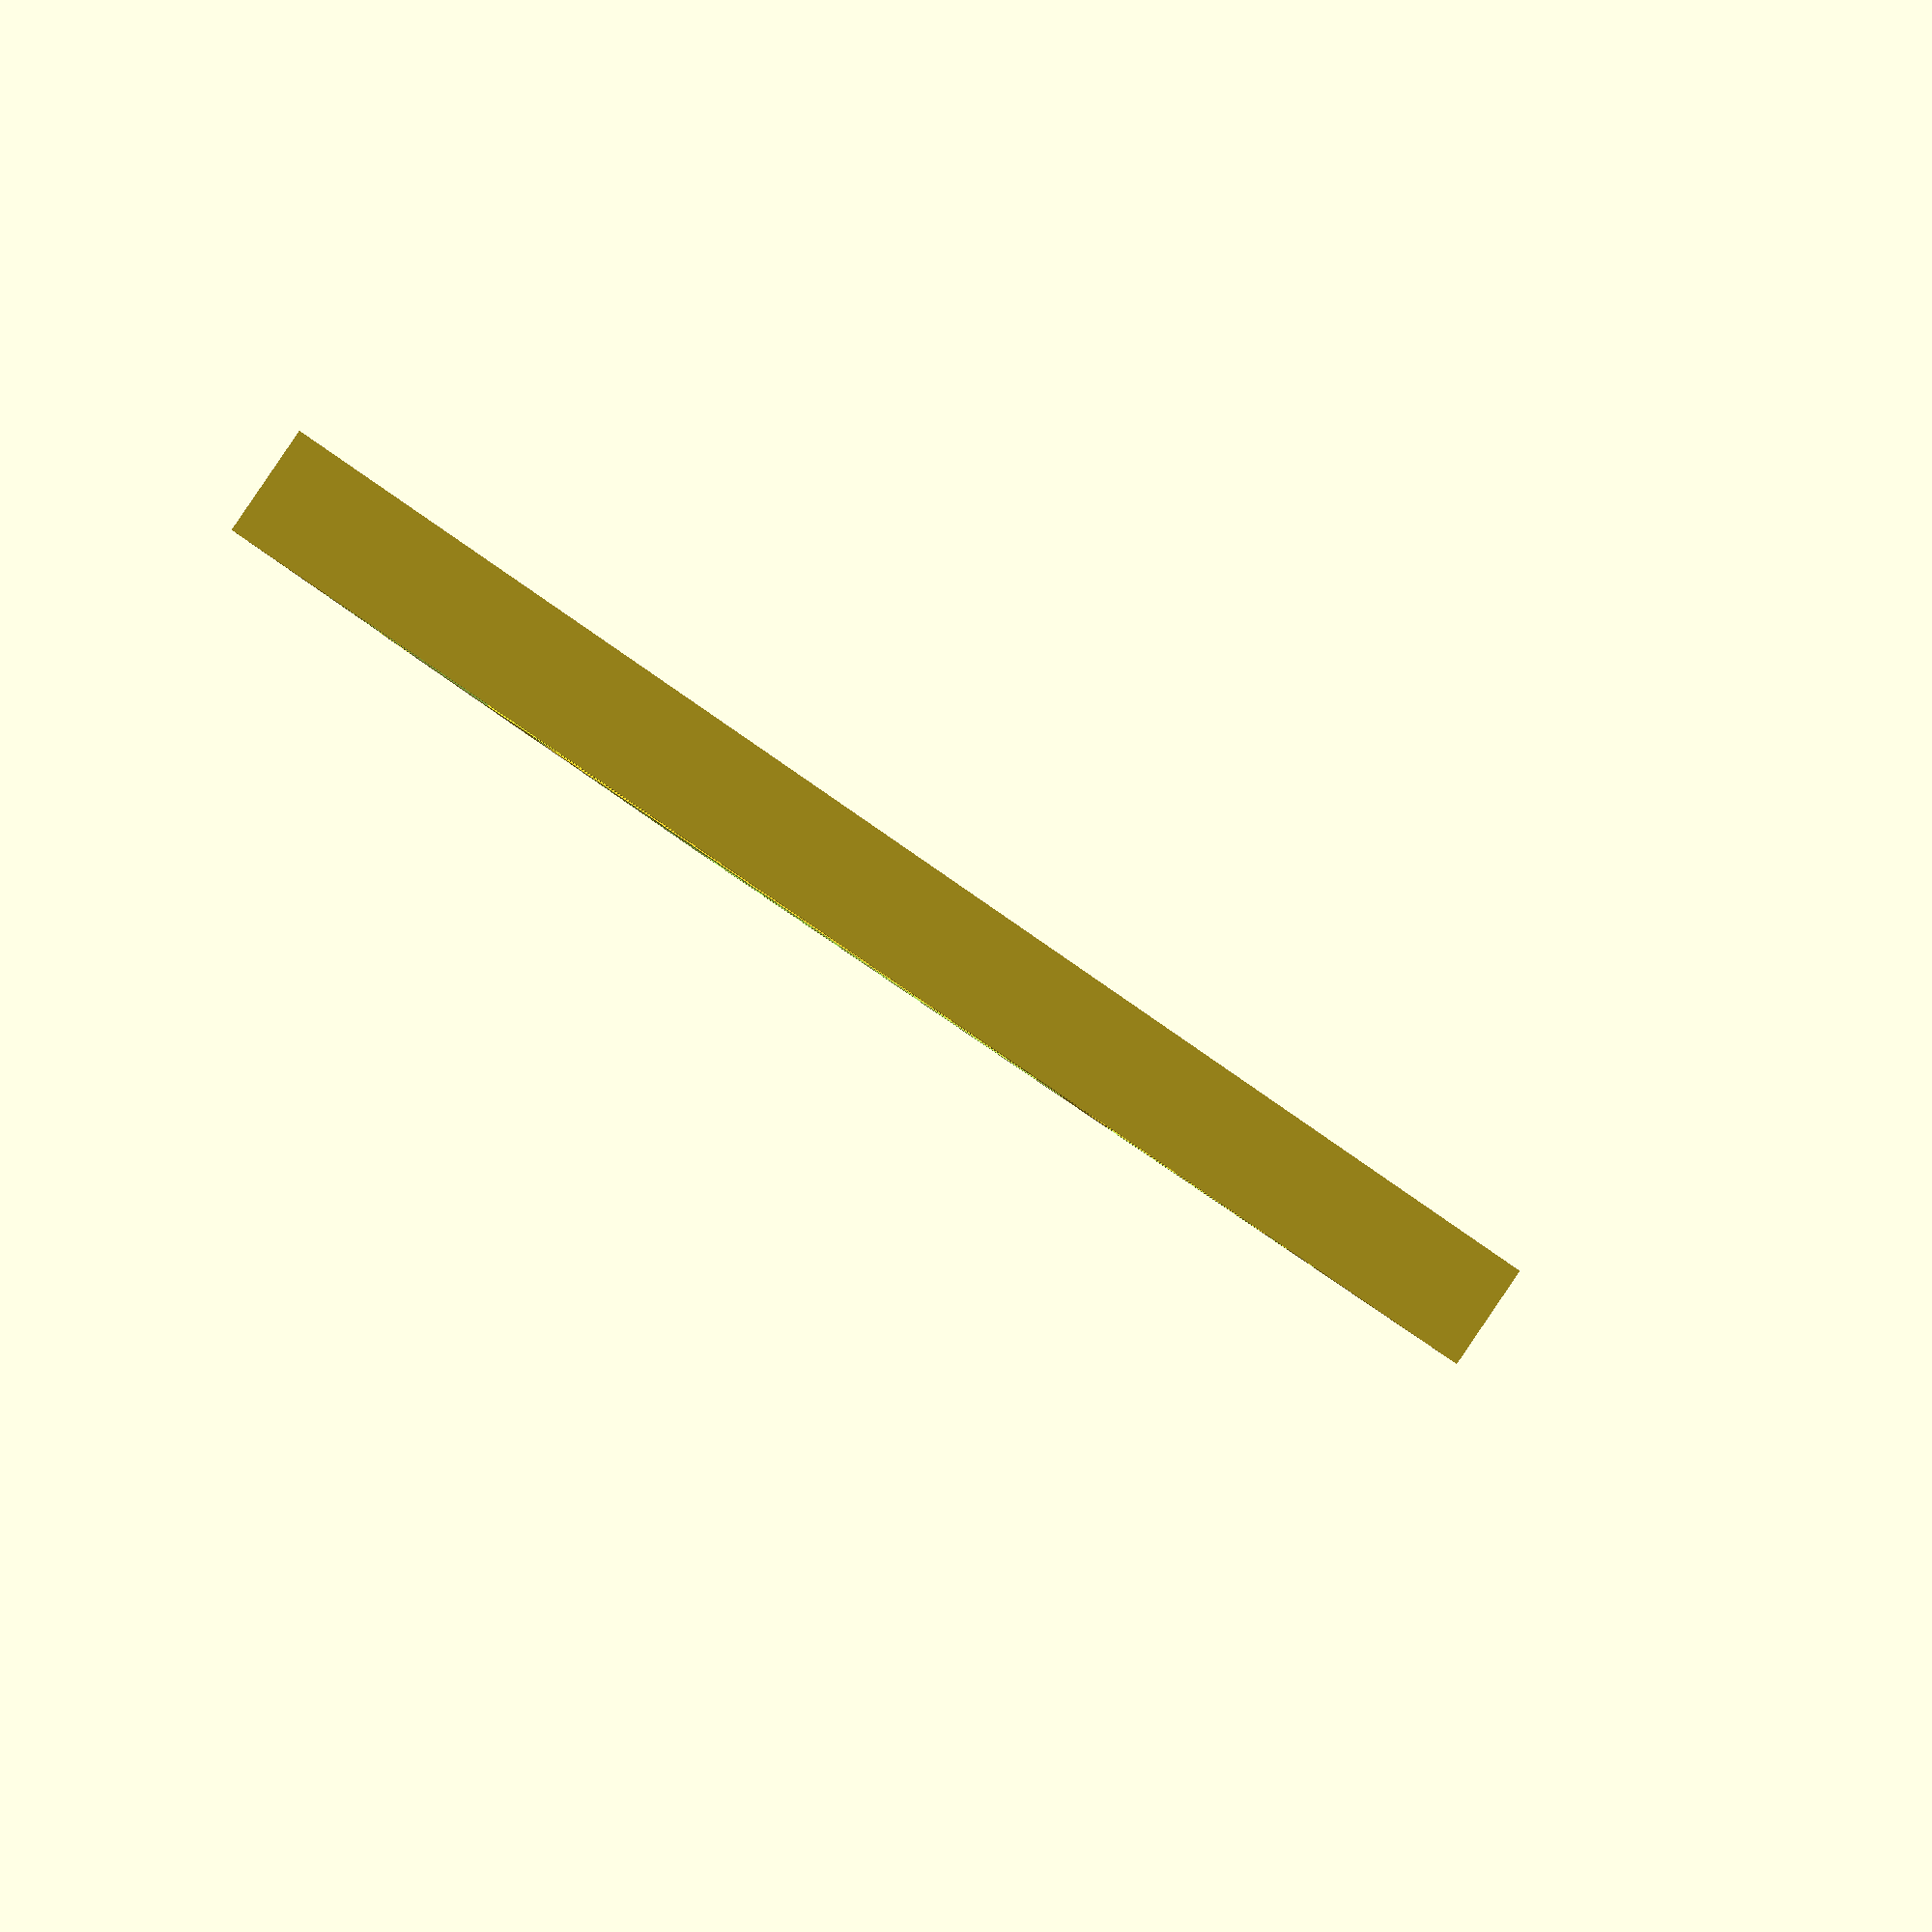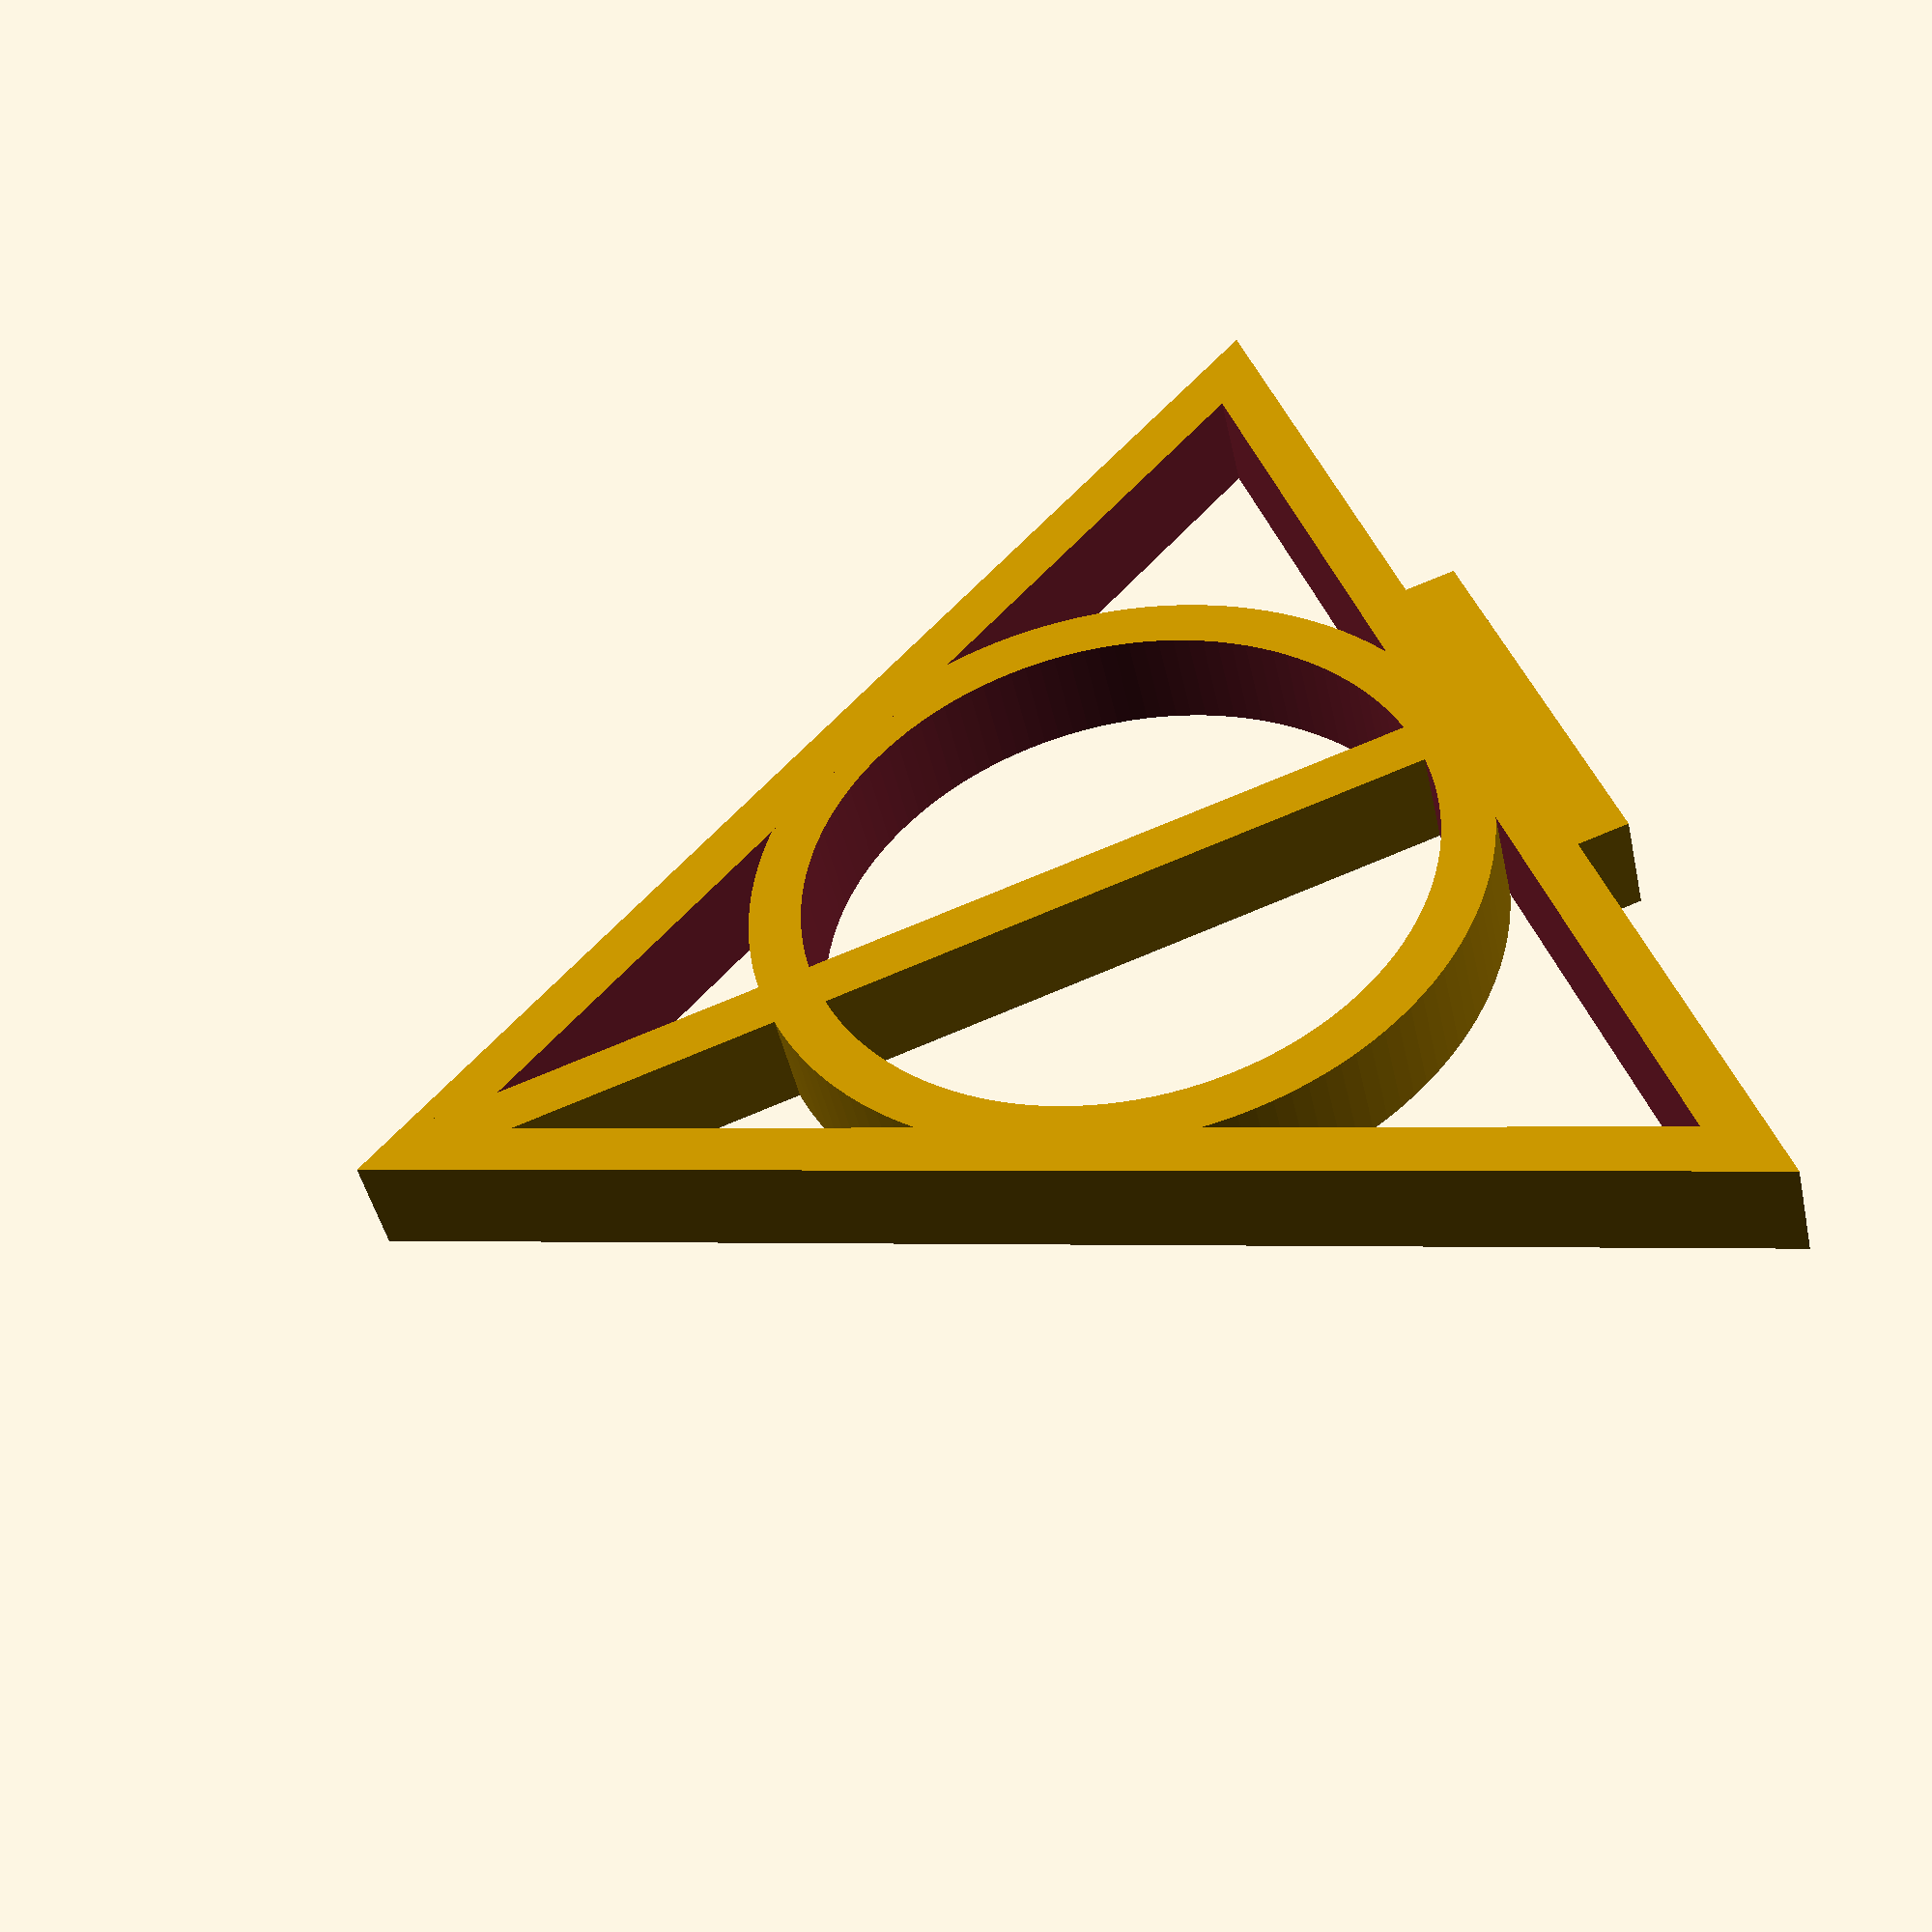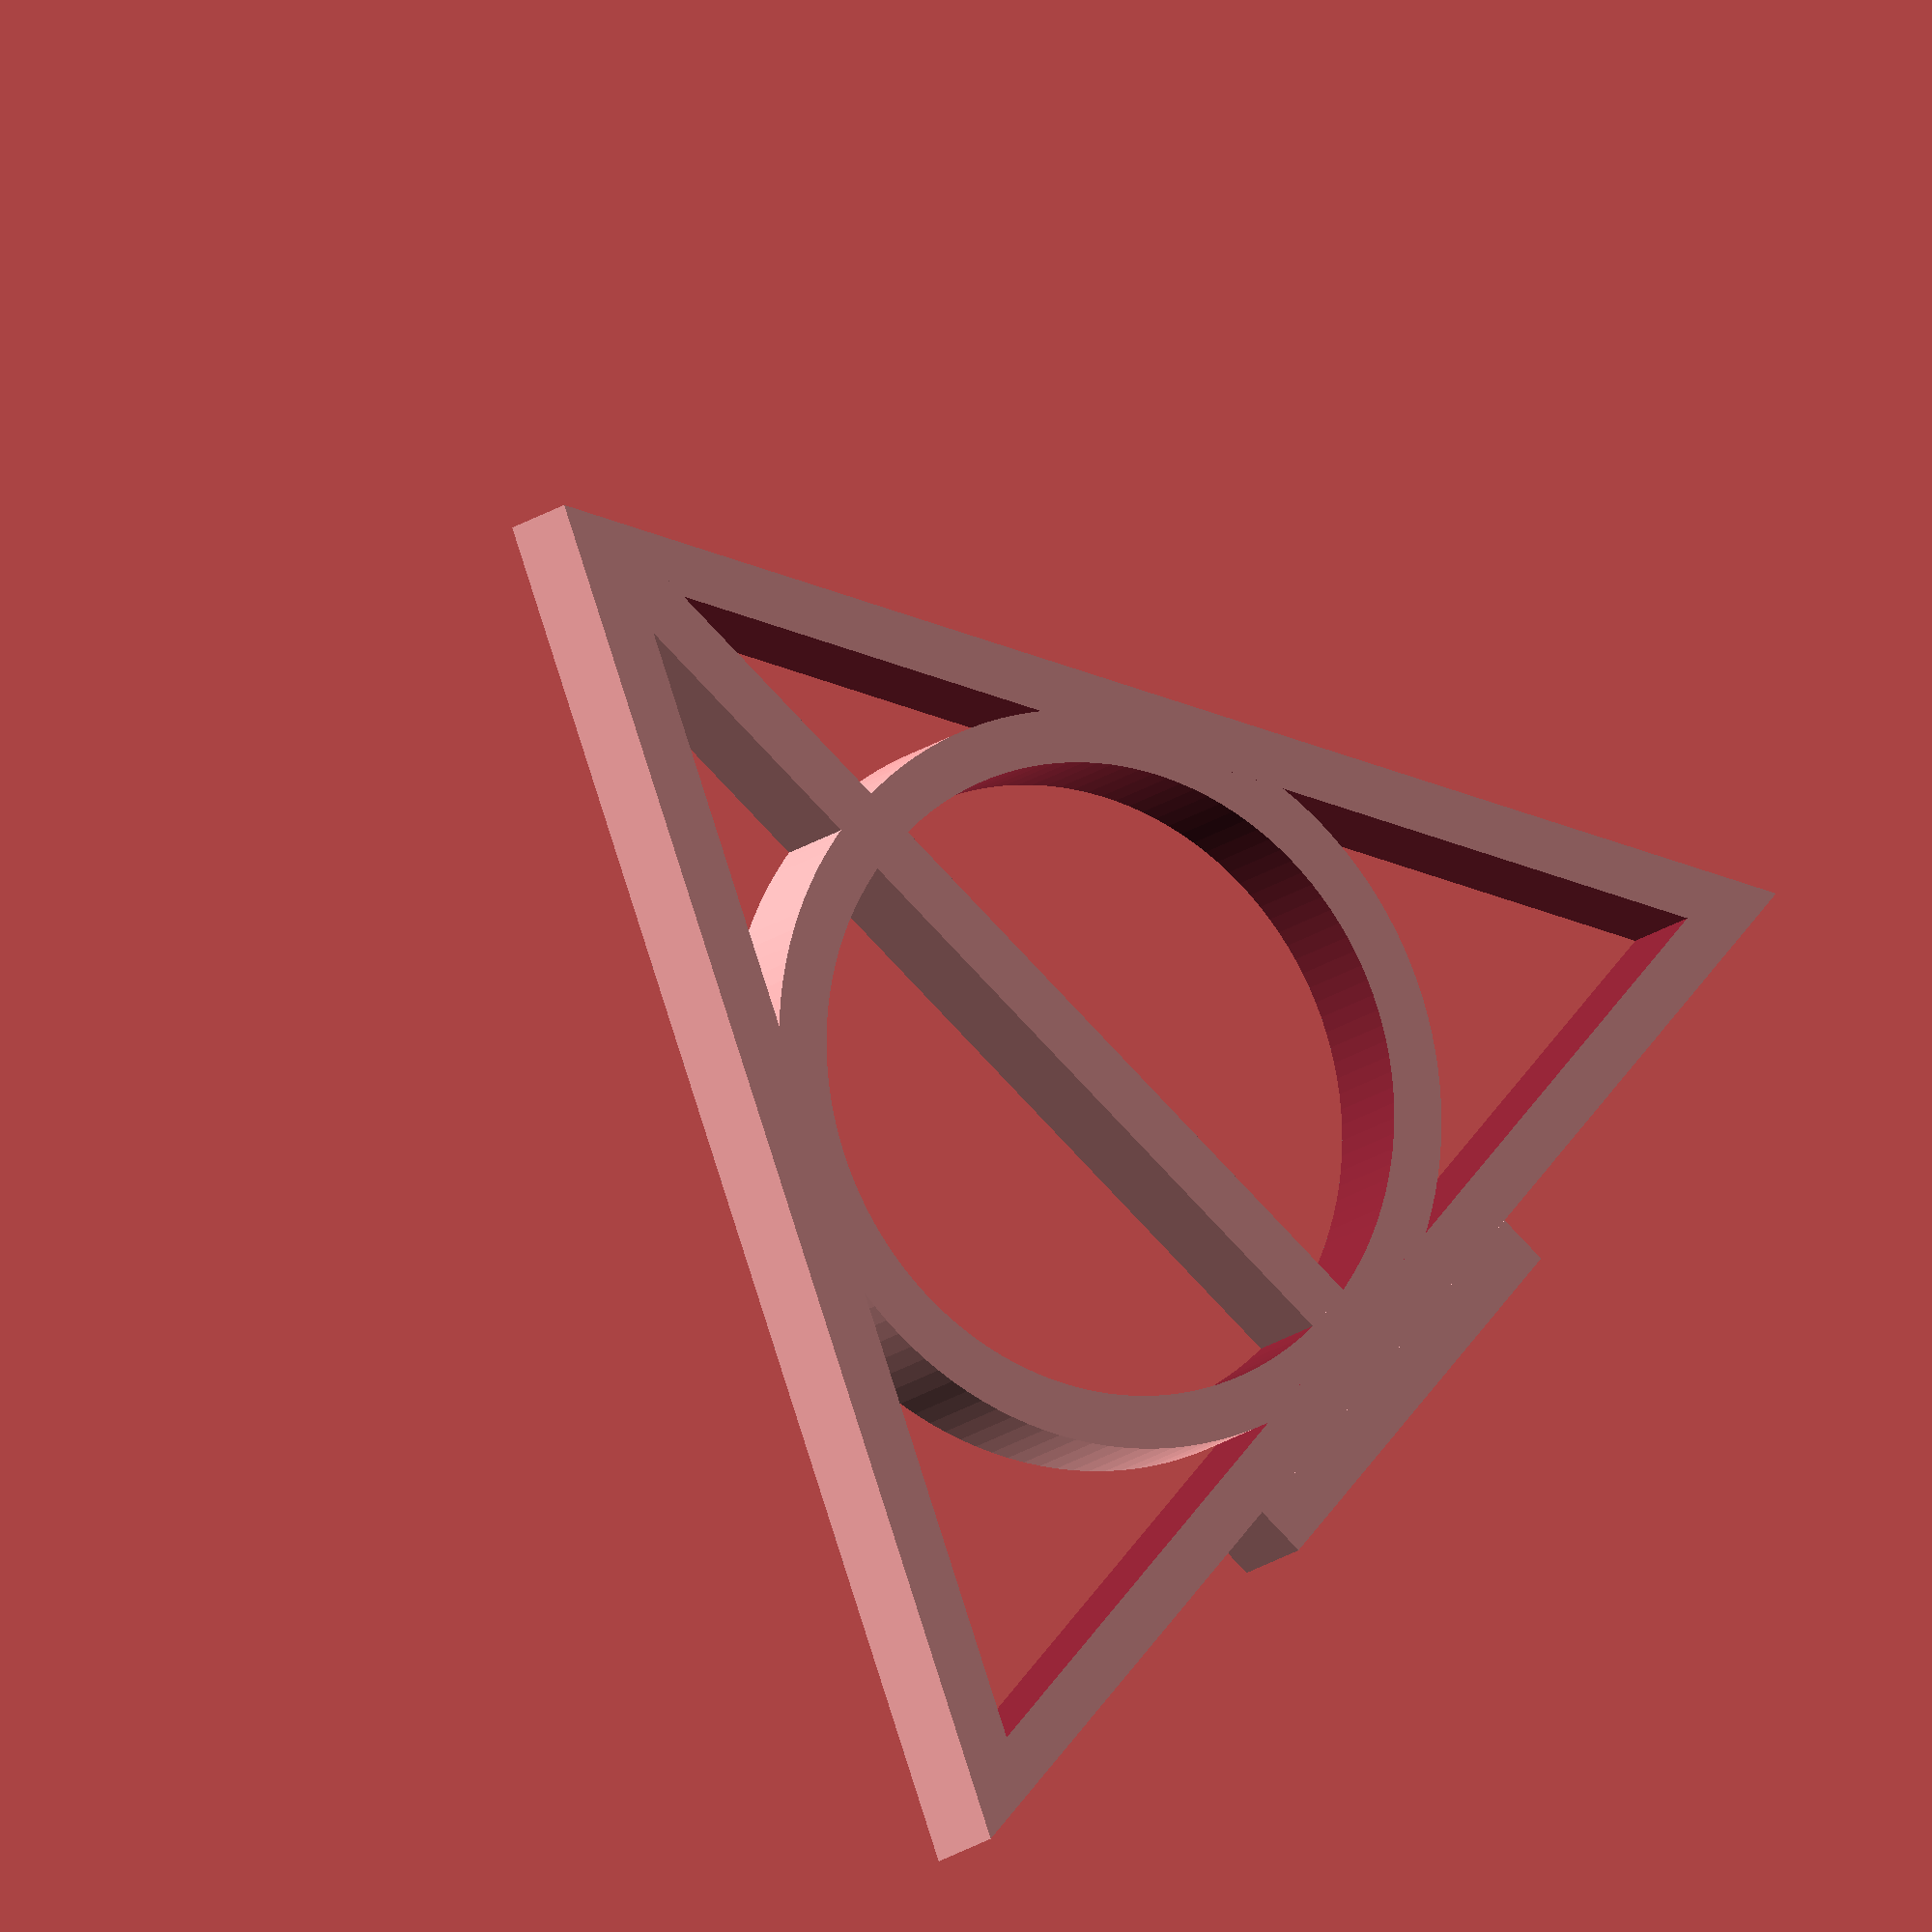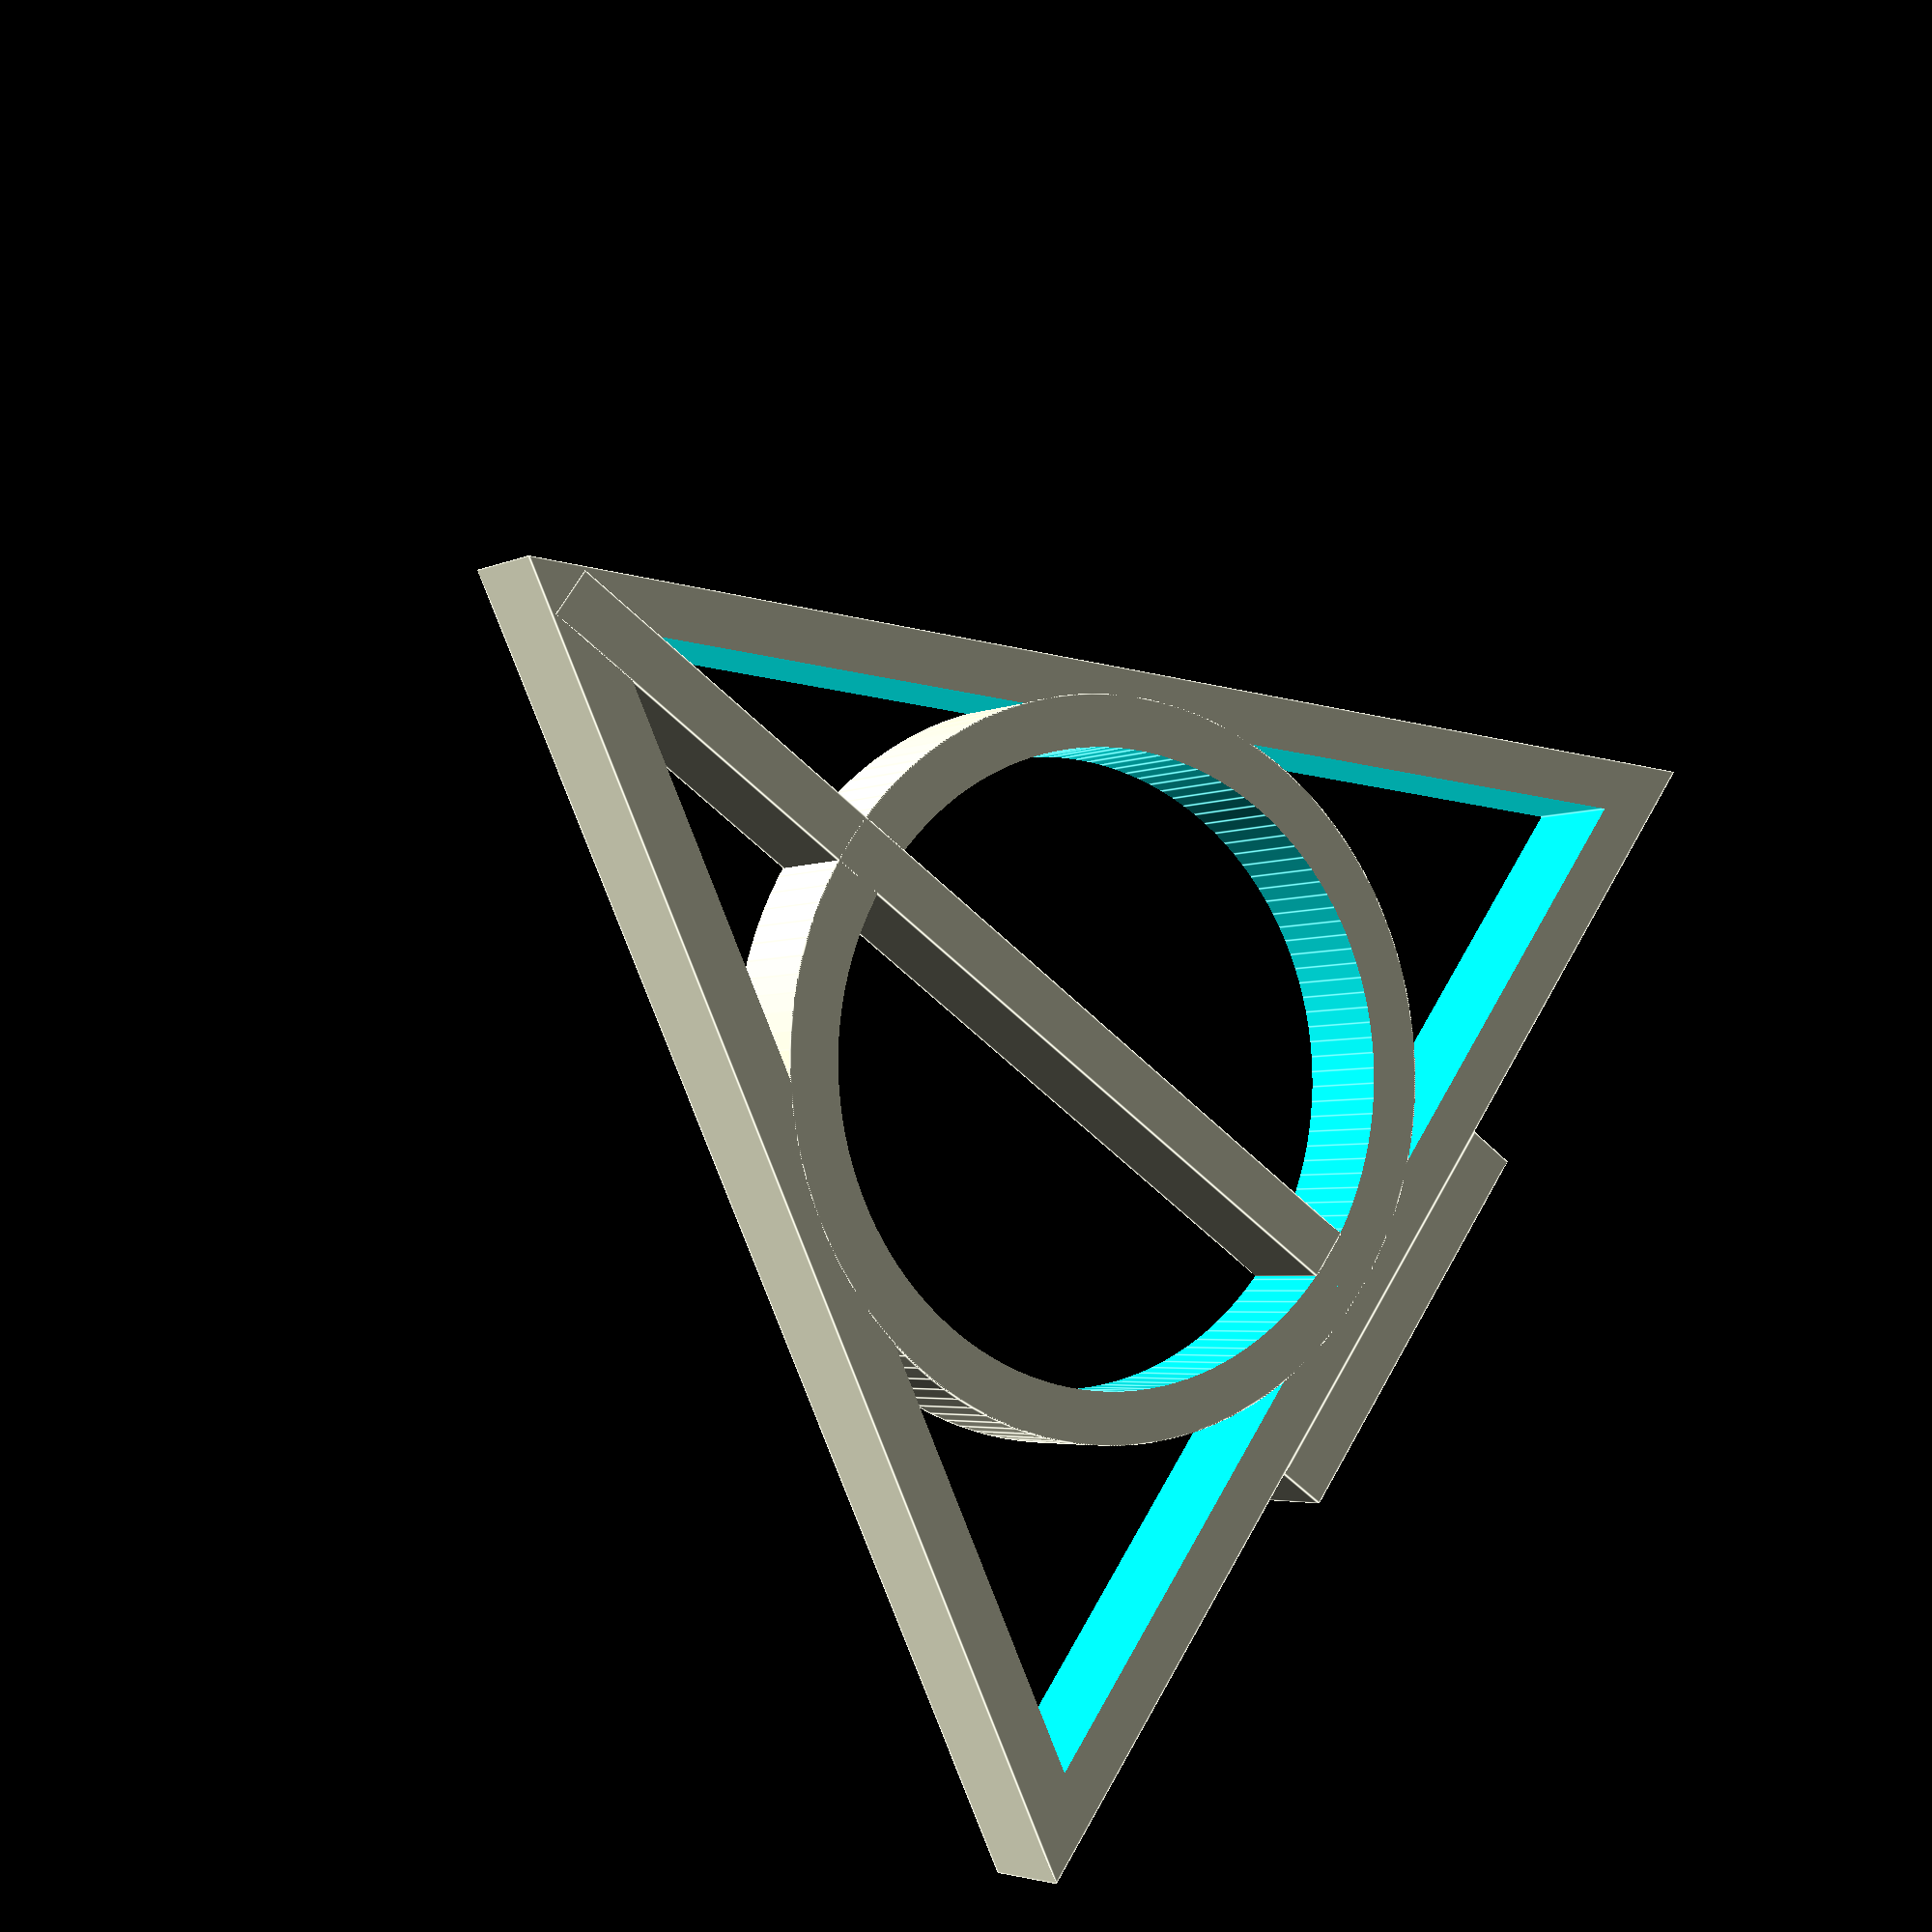
<openscad>
/*
Deathly-Hallows by Sven Minio is licensed under a Creative Commons Attribution-NonCommercial-ShareAlike 4.0 International License.
To view a copy of this license, visit http://creativecommons.org/licenses/by-nc-sa/4.0/.
Based on a work at https://github.com/k37z3r/Deathly-Hallows.
*/
union(){
    rotate([0,0,90])union(){
        difference(){
            cylinder(h=10, d=70, center=true, $fn=128);
            cylinder(h=12, d=60, center=true, $fn=128);
        }
        difference(){
            cylinder(h=10, d=150, center=true, $fn=3);
            cylinder(h=12, d=130, center=true, $fn=3);
        }
    }
    translate([0,20,0])cube([5,100,10], center=true);
    translate([0,-40,0])cube([40.1,5,10], center=true);
}

</openscad>
<views>
elev=271.0 azim=287.1 roll=214.2 proj=p view=solid
elev=44.5 azim=250.8 roll=12.1 proj=p view=solid
elev=193.8 azim=230.3 roll=28.8 proj=o view=solid
elev=183.8 azim=125.1 roll=212.2 proj=p view=edges
</views>
